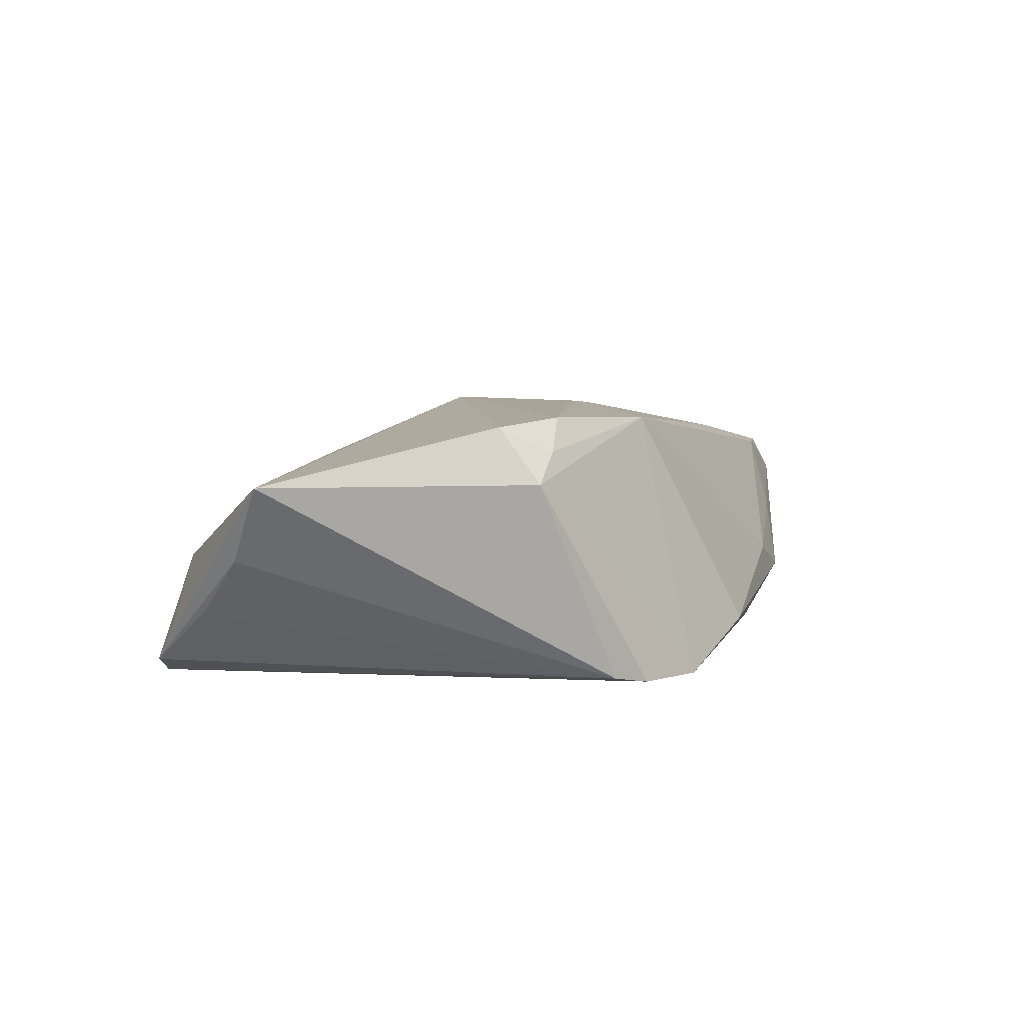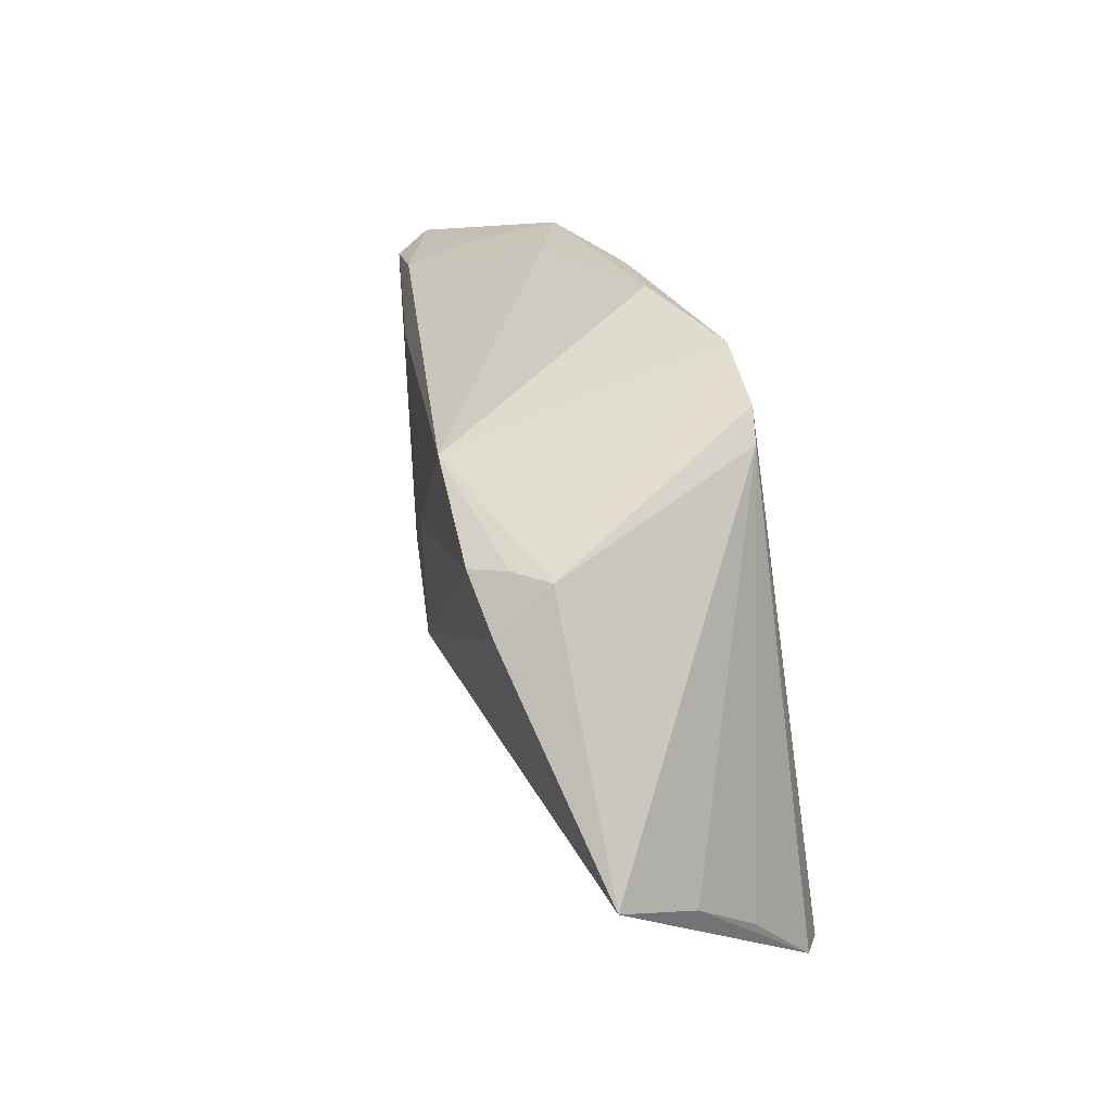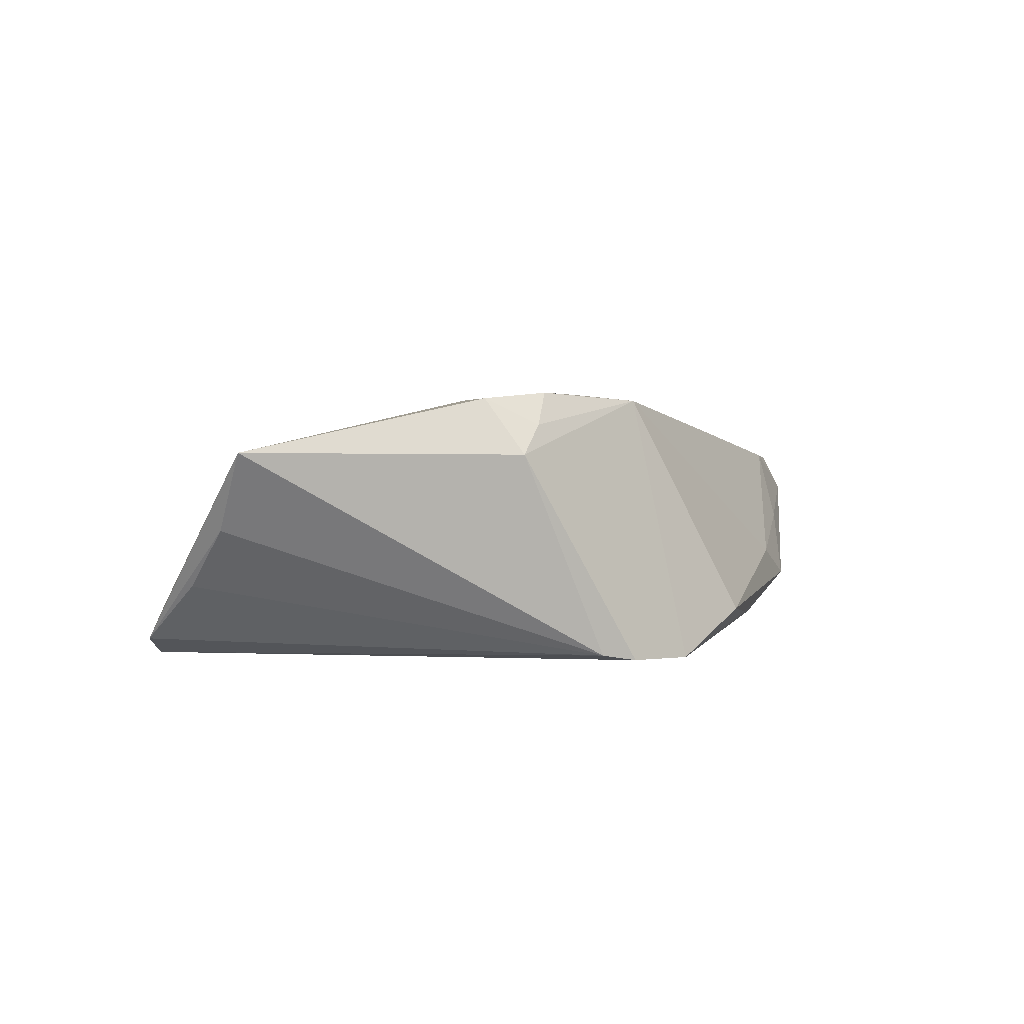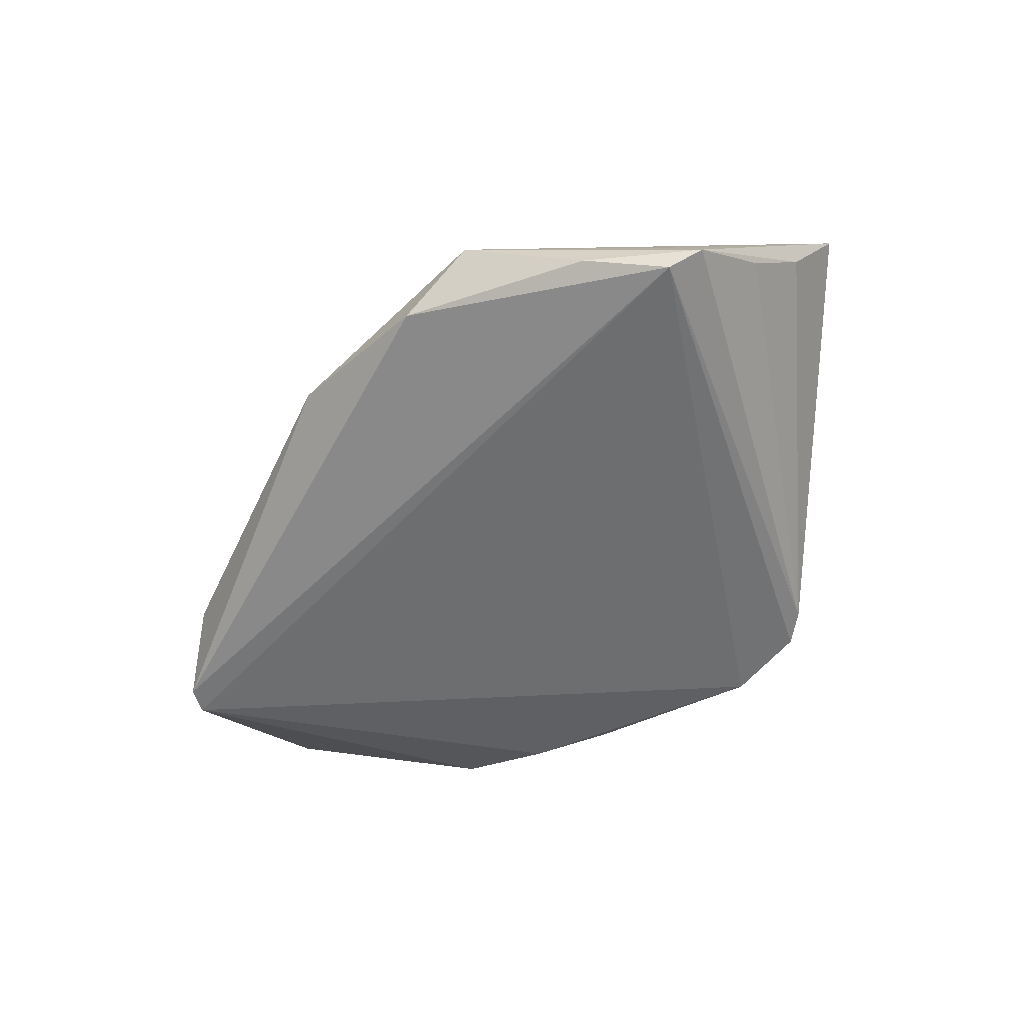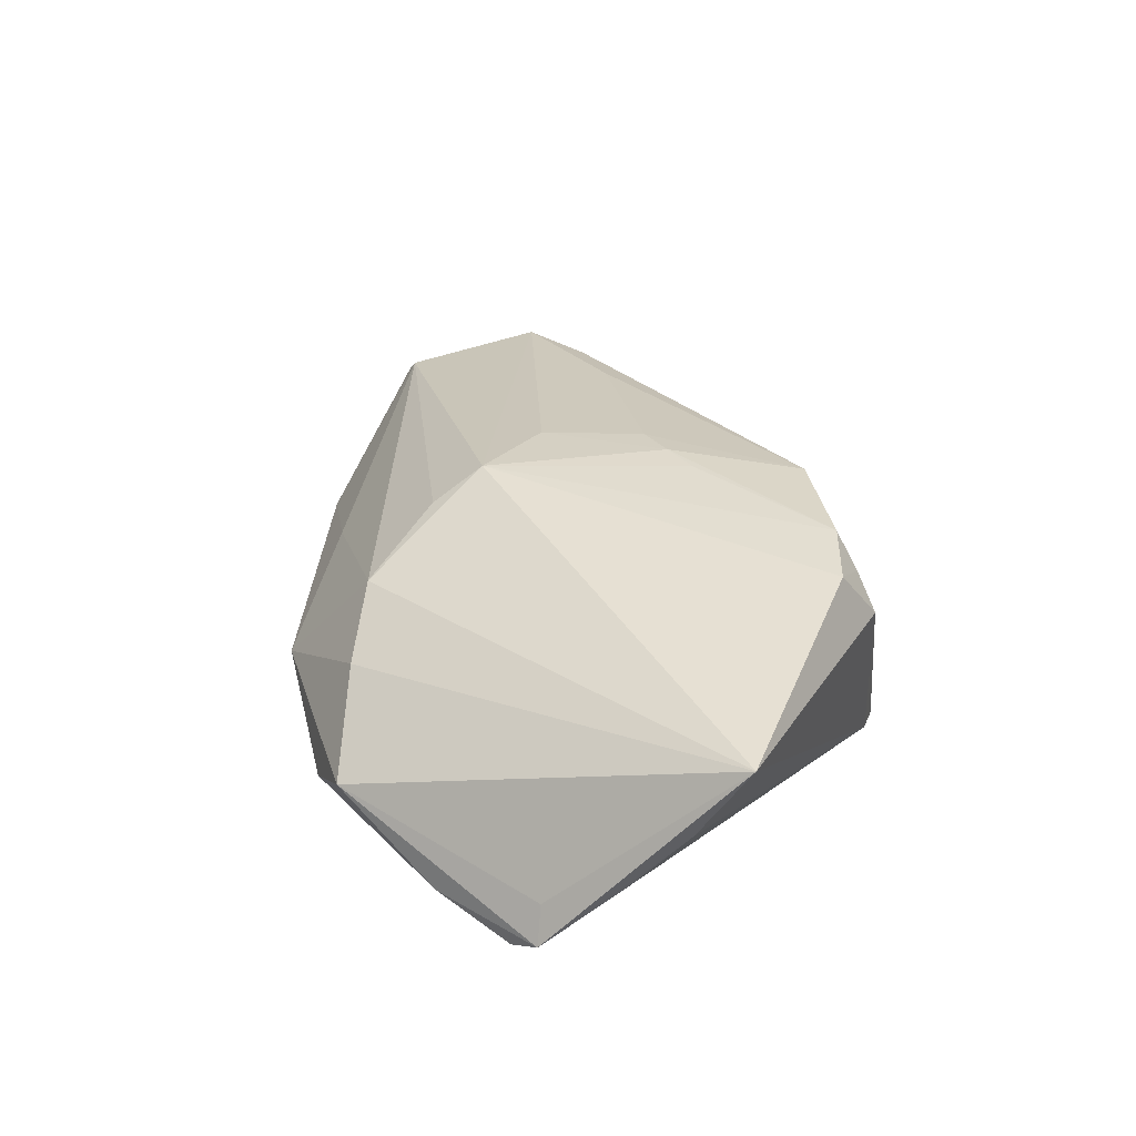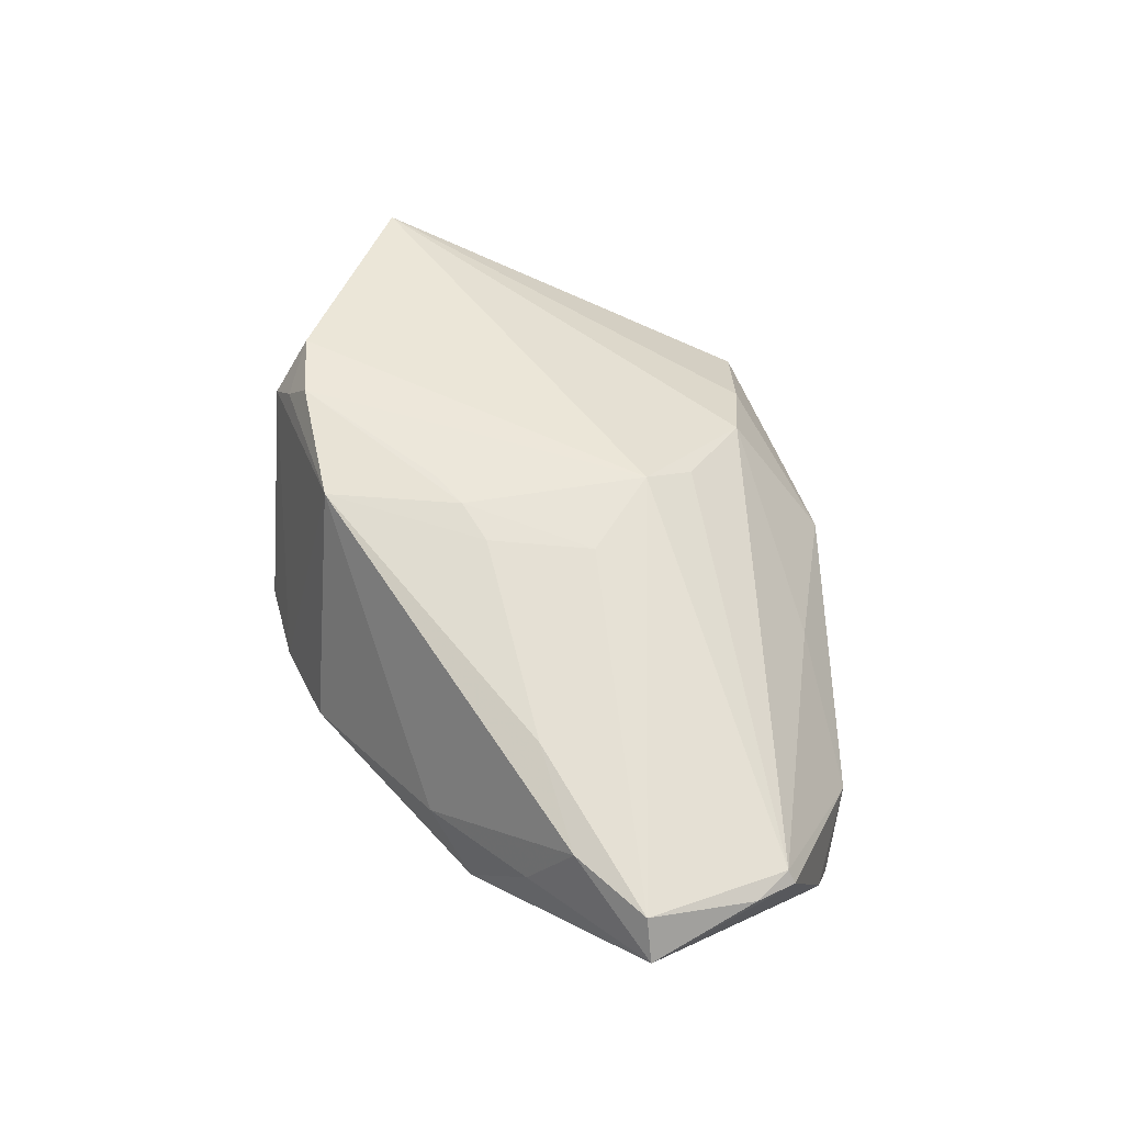
<metadata>
{"format":"obj","ext":"obj","renderer":"f3d","projection":"perspective","resolution":1024,"background":"white","views":[{"elev":8.1,"azim":127.4,"up":"+Z"},{"elev":44.4,"azim":74.1,"up":"+Y"},{"elev":3.3,"azim":129.9,"up":"+Z"},{"elev":-54.3,"azim":47.0,"up":"+Z"},{"elev":33.2,"azim":75.5,"up":"+Z"},{"elev":55.7,"azim":-109.0,"up":"+Z"}]}
</metadata>
<code>
v 0.01633 -0.02978 0.002198
v 0.03218 0.02279 0.01549
v 0.04999 -0.01629 -0.01396
v -0.02923 0.0127 0.01055
v -0.004062 0.01072 0.01527
v -0.04207 0.01307 0.00712
v 0.001465 0.01198 0.01601
v -0.05474 0.008505 0.001972
v -0.04497 -0.01618 -0.01615
v -0.008895 -0.001054 0.01456
v -0.05137 -0.009874 0.002879
v -0.02097 0.02483 -0.01367
v 0.02399 0.02509 0.01615
v -0.02783 -0.0233 -0.004031
v -0.01846 -0.02532 -0.002048
v 0.02774 -0.03371 -0.005651
v 0.007566 -0.02599 0.007305
v 0.04811 -0.01542 -0.009628
v 0.03082 0.02766 0.008997
v 0.008649 0.02686 0.01519
v -0.02507 0.02515 -0.005464
v 0.008357 0.03476 -0.01615
v -0.04615 -0.01662 -0.01265
v 0.05099 -0.007058 -0.006891
v 0.02707 0.02668 0.01241
v -0.0524 -0.004865 0.00383
v 0.02149 0.03197 -0.01487
v 0.0465 -0.01841 -0.01615
v -0.05025 -0.009352 0.004339
v -0.04332 -0.01904 -0.01594
v -0.0007611 -0.03476 -0.006883
v -0.05143 0.007915 0.006436
v -0.03291 0.02271 -0.009107
v 0.018 0.03419 -0.01557
v 0.05474 0.005426 0.009313
v 0.05251 -0.0001905 9.742e-05
v 0.0062 0.01371 0.01606
v -0.03673 -0.02343 -0.008869
v 0.0186 -0.03476 -0.01129
v -0.01275 0.02963 -0.01268
v -0.0002205 -0.01655 0.0119
v 0.03922 -0.02512 -0.01315
v -0.004452 0.03366 -0.01132
v -0.03893 0.01768 -0.001442
v -0.001521 -0.01015 0.01528
f 25 19 20
f 39 28 42
f 28 3 42
f 35 3 36
f 36 3 24
f 21 20 43
f 2 45 35
f 35 19 2
f 2 19 25
f 18 3 35
f 24 3 27
f 27 36 24
f 27 28 34
f 27 3 28
f 35 36 27
f 27 19 35
f 34 19 27
f 33 9 8
f 43 40 33
f 33 21 43
f 22 40 43
f 43 20 22
f 22 19 34
f 22 20 19
f 34 28 22
f 28 9 22
f 44 33 8
f 21 33 44
f 35 1 16
f 16 18 35
f 3 18 16
f 16 1 31
f 16 42 3
f 39 42 16
f 16 31 39
f 32 29 45
f 31 15 38
f 9 33 12
f 12 33 40
f 12 22 9
f 40 22 12
f 45 7 10
f 10 32 45
f 4 32 10
f 20 4 5
f 5 7 20
f 4 10 5
f 5 10 7
f 20 7 13
f 25 20 13
f 13 2 25
f 45 2 13
f 26 32 8
f 29 32 26
f 6 4 20
f 6 32 4
f 20 21 6
f 21 44 6
f 6 44 8
f 8 32 6
f 31 1 17
f 17 15 31
f 35 45 17
f 17 1 35
f 29 15 17
f 8 9 23
f 14 15 29
f 29 38 14
f 14 38 15
f 37 7 45
f 45 13 37
f 37 13 7
f 45 29 41
f 41 17 45
f 29 17 41
f 30 23 9
f 38 23 30
f 31 38 30
f 30 28 39
f 30 9 28
f 39 31 30
f 11 38 29
f 11 23 38
f 29 26 11
f 11 26 8
f 8 23 11

</code>
